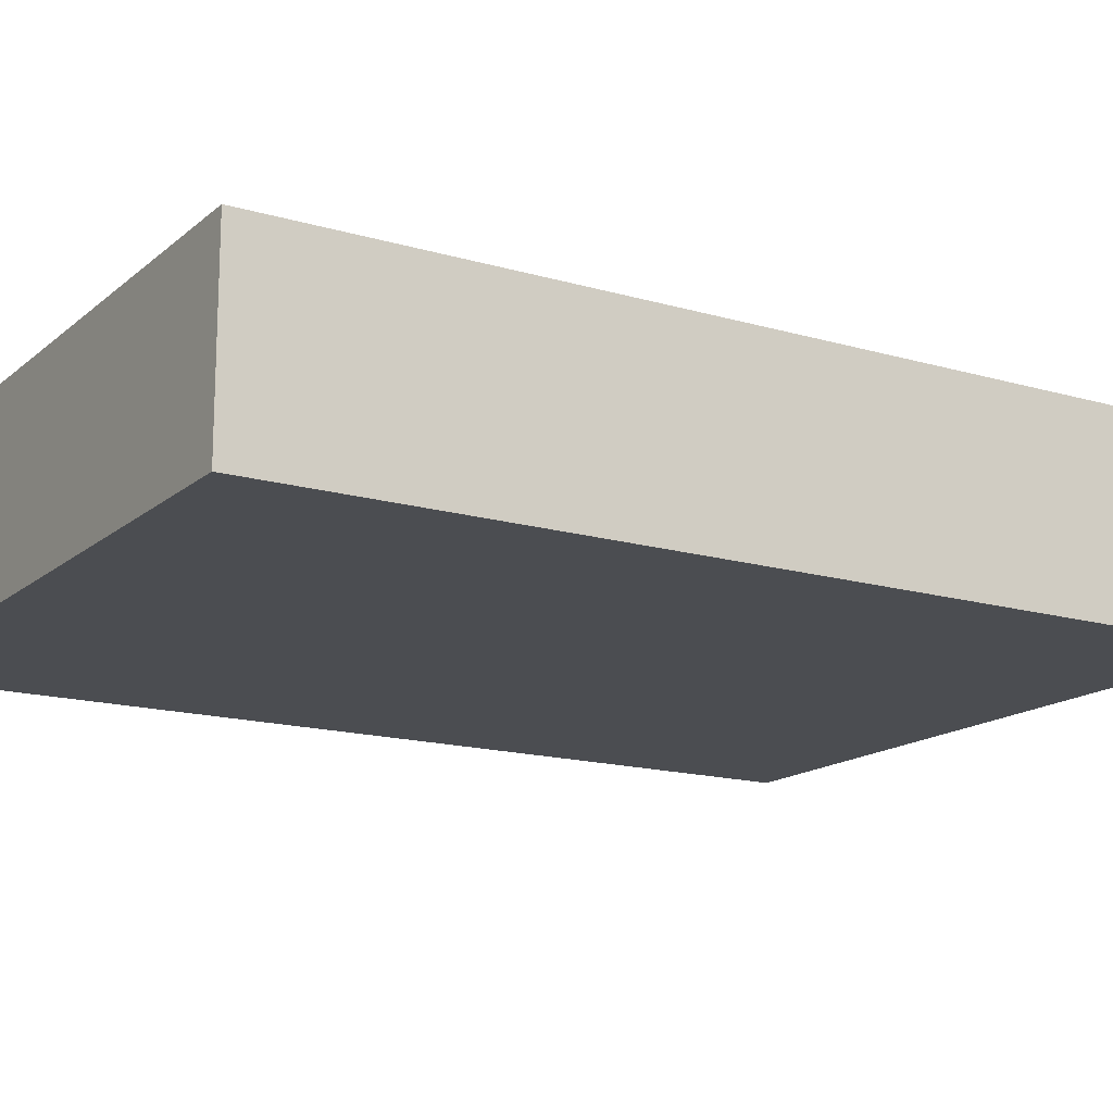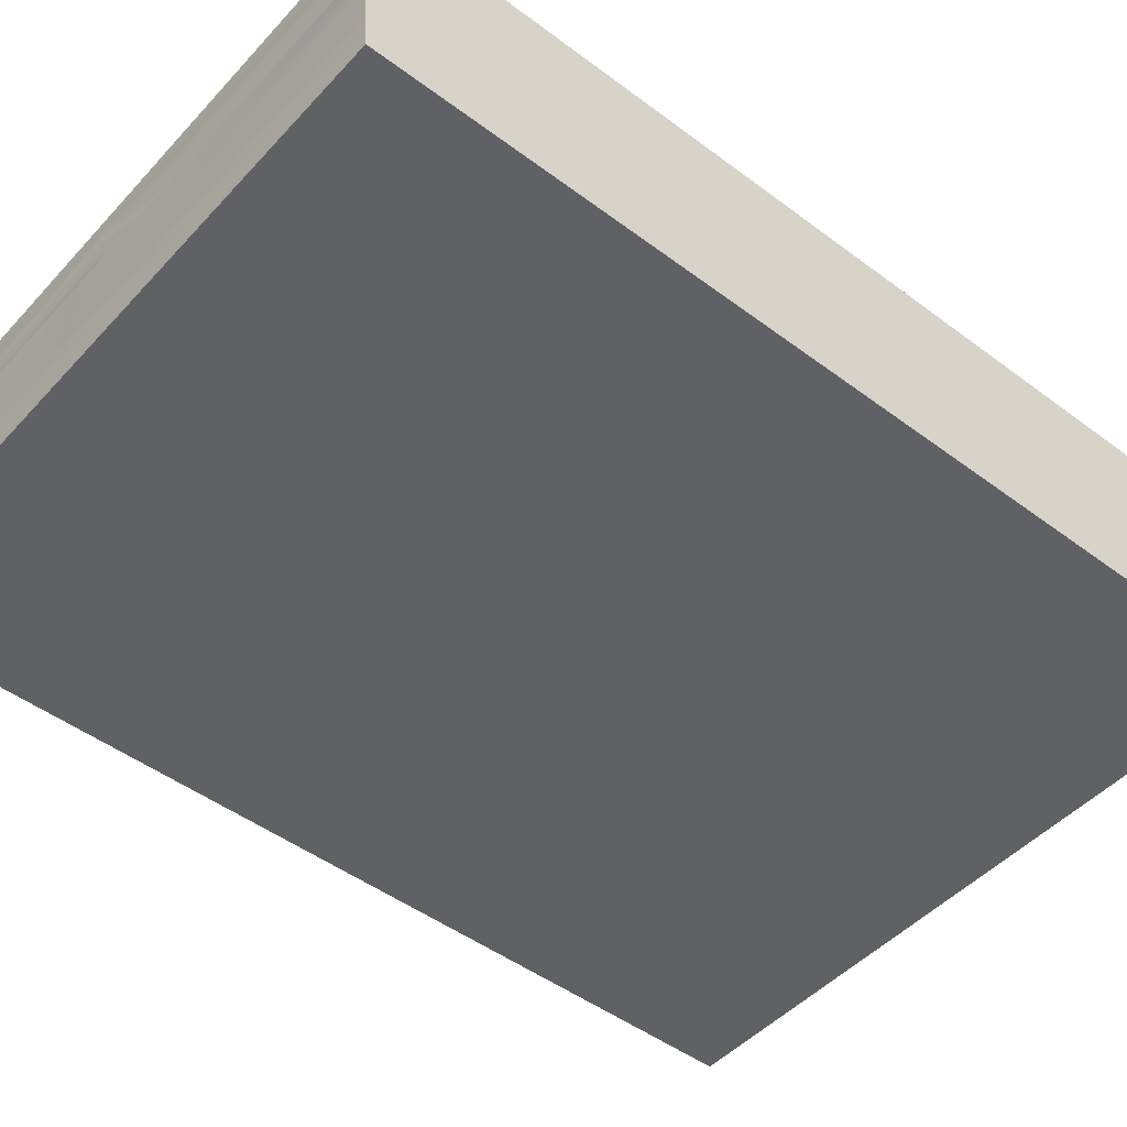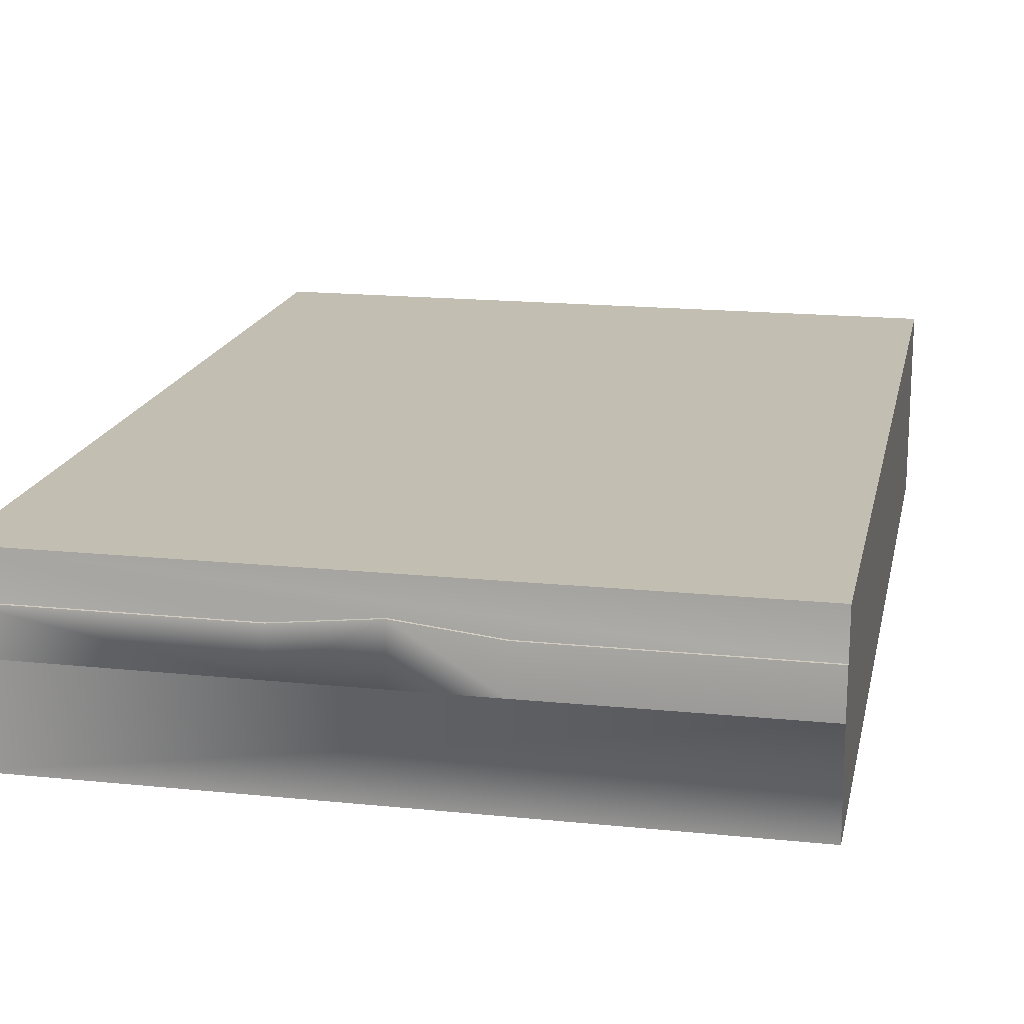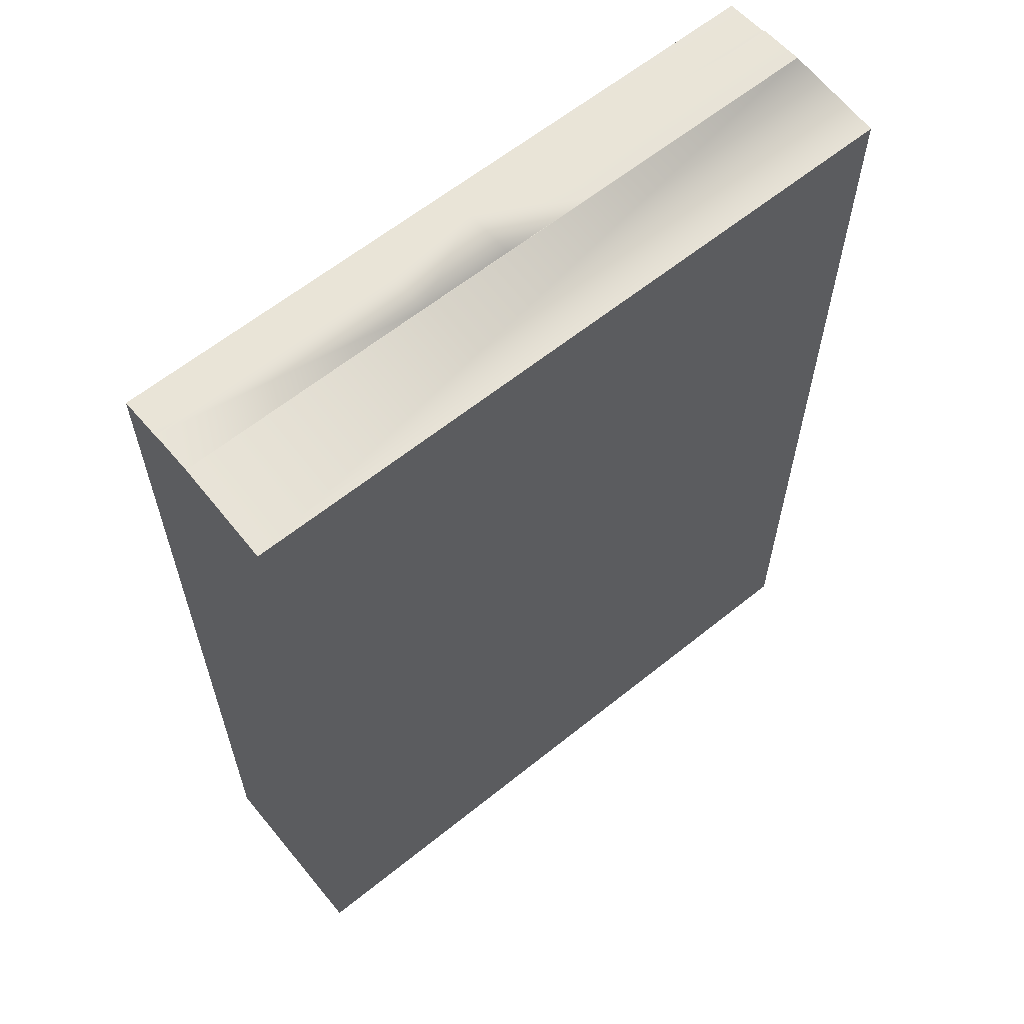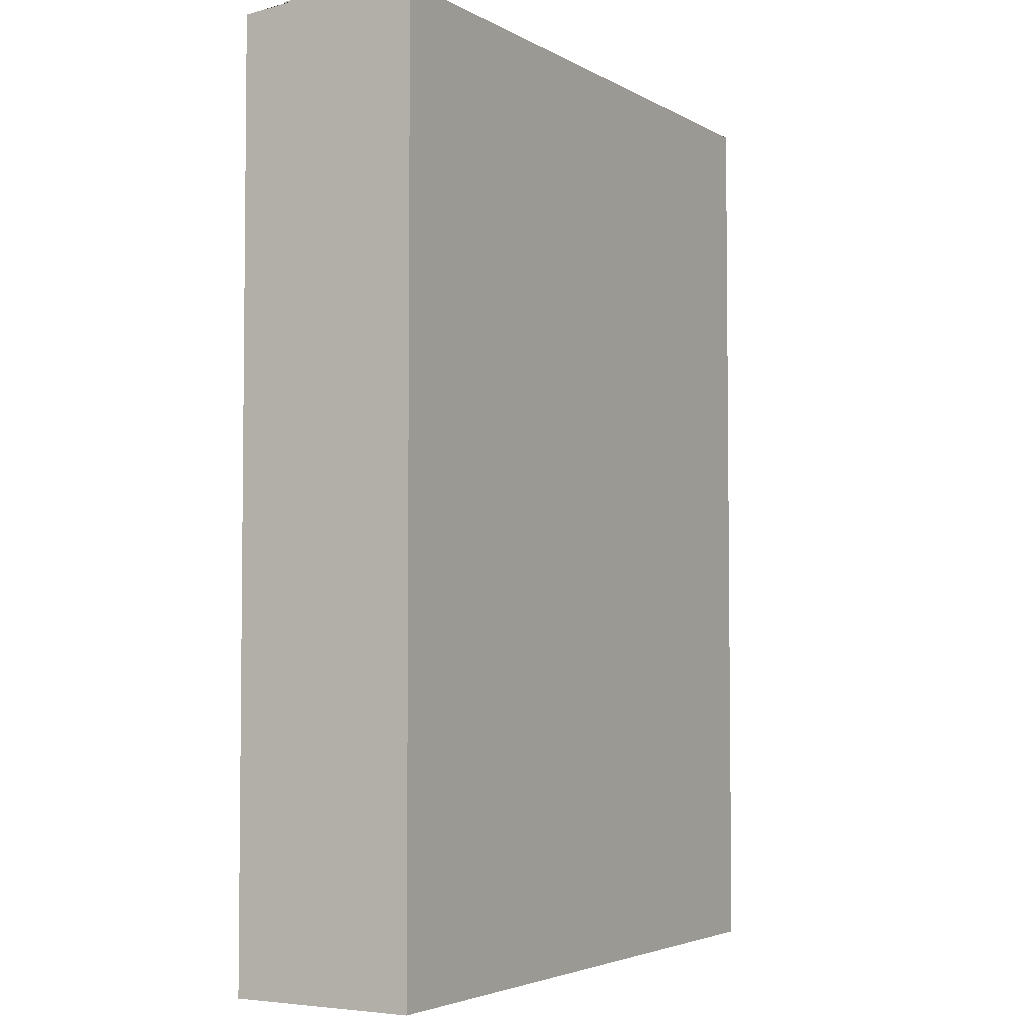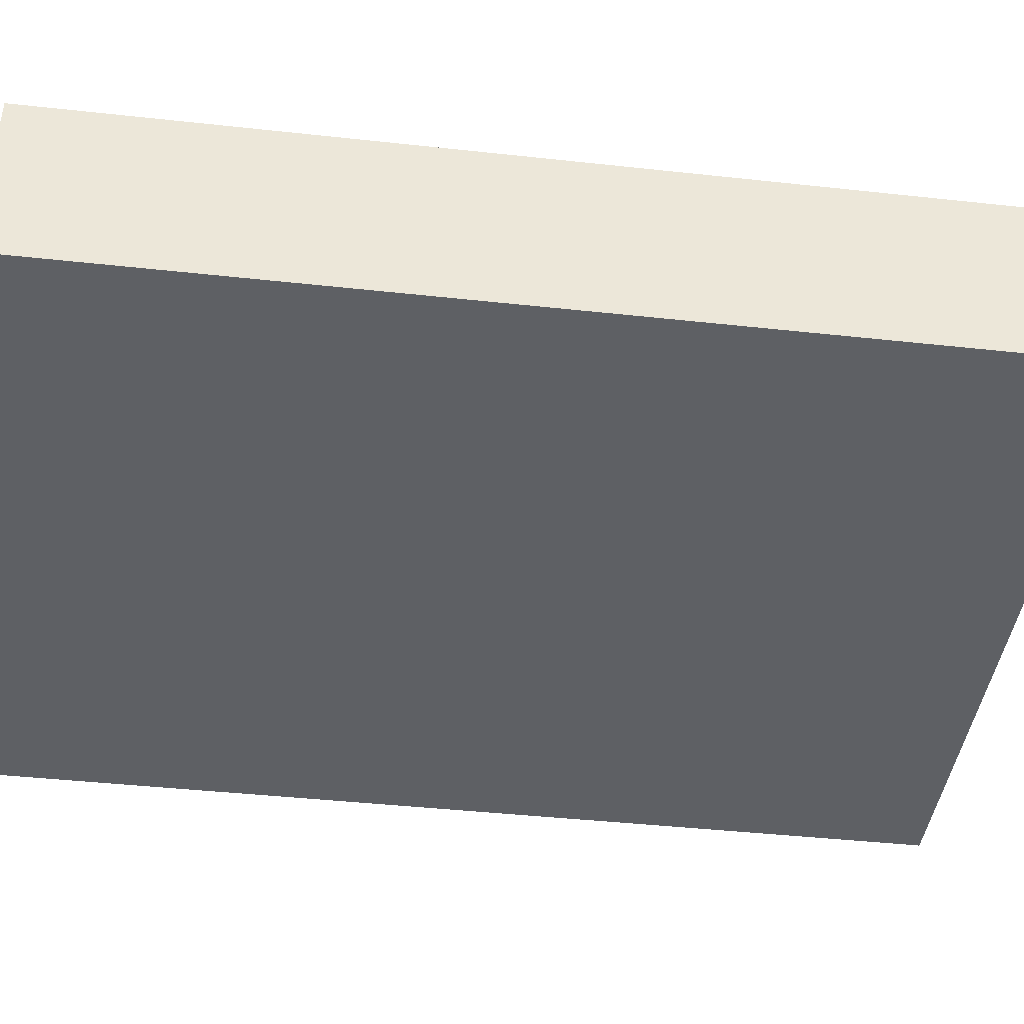
<metadata>
{"format":"obj","ext":"obj","renderer":"f3d","projection":"perspective","resolution":1024,"background":"white","views":[{"elev":-15.7,"azim":58.6,"up":"+Z"},{"elev":-47.8,"azim":-130.1,"up":"+Z"},{"elev":17.3,"azim":-168.4,"up":"+Z"},{"elev":61.8,"azim":140.7,"up":"+Y"},{"elev":-3.9,"azim":120.6,"up":"+Y"},{"elev":-42.9,"azim":82.6,"up":"+Z"}]}
</metadata>
<code>
v -8.455 0 -2.316
v 8.455 0 -2.316
v -8.455 0 2.316
v 8.455 0 2.316
v -8.455 23.09 -2.319
v 8.455 23.09 -2.319
v -8.455 23.07 2.316
v 8.455 23.07 2.316
v 8.455 23.26 0.1185
v -8.455 23.26 0.1185
v 8.455 22.77 -2.316
v -8.455 22.77 -2.316
v 8.455 22.77 2.316
v -8.455 22.77 2.316
v -8.455 23.15 1.219
v 8.455 23.15 1.219
v 2.316 23.29 0.1158
v -2.316 23.15 1.219
v -2.316 23.29 0.1158
v 2.316 23.15 1.219
v 0 23.29 0.1158
v 0 23.15 1.475
v 8.455 23.2 1.213
v 2.316 23.2 1.213
v 0 23.2 1.47
v -2.316 23.2 1.213
v -8.455 23.2 1.213
o Mr_SaturnRings
f 2 4 3 1
f 12 11 2 1
f 11 13 4 2
f 13 14 3 4
f 14 12 1 3
f 17 24 23 9
f 12 5 6 11
f 13 8 7 14
f 19 10 27 26
f 25 24 17 21
f 19 26 25 21
f 23 16 9
f 23 24 20 16
f 24 25 22 20
f 25 26 18 22
f 26 27 15 18
f 27 10 15
f 10 19 21 17 9 6 5
f 1 1 1
f 1 1 1
f 1 1 1
f 8 13 11 6 9 16
f 1 1 1
f 1 1 1
f 14 7 15 10 5 12
f 1 1 1
f 1 1 1
f 8 16 20 22 18 15 7
f 1 1 1
f 1 1 1

</code>
